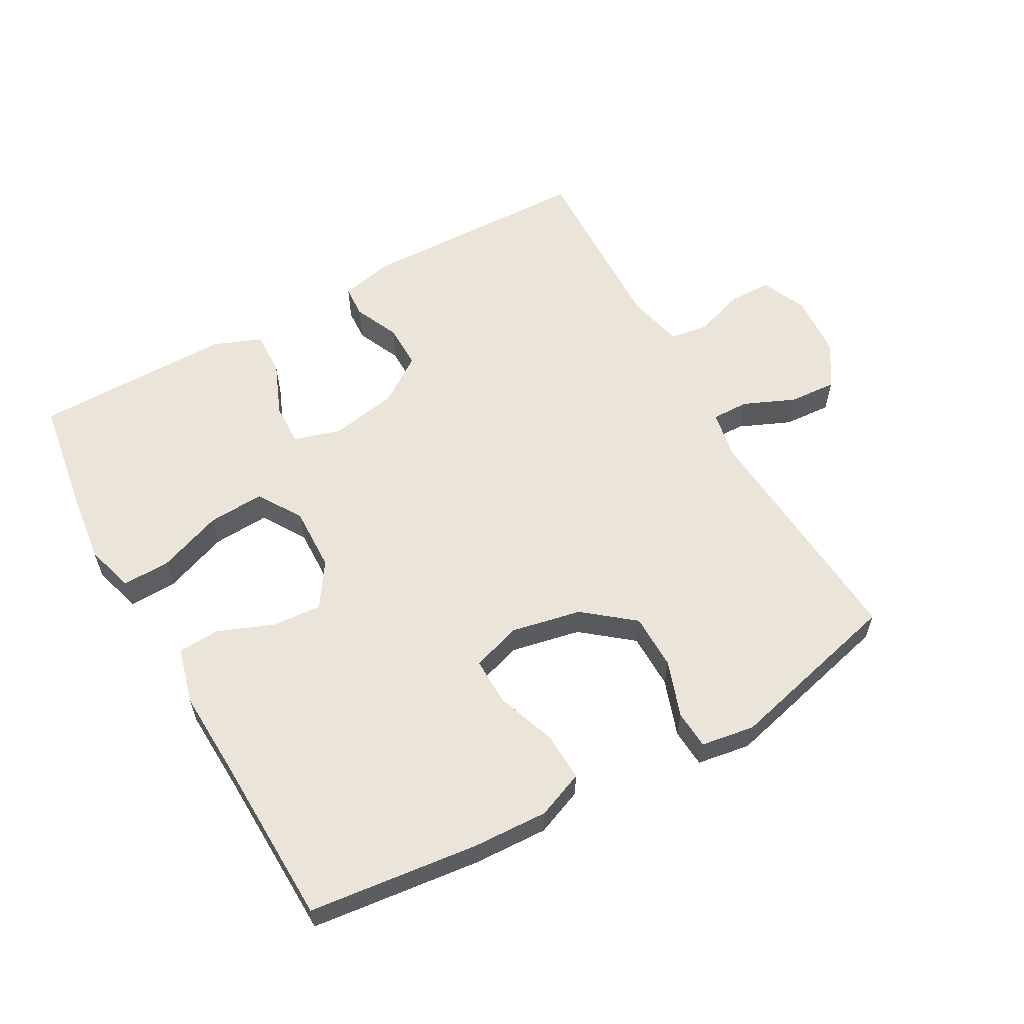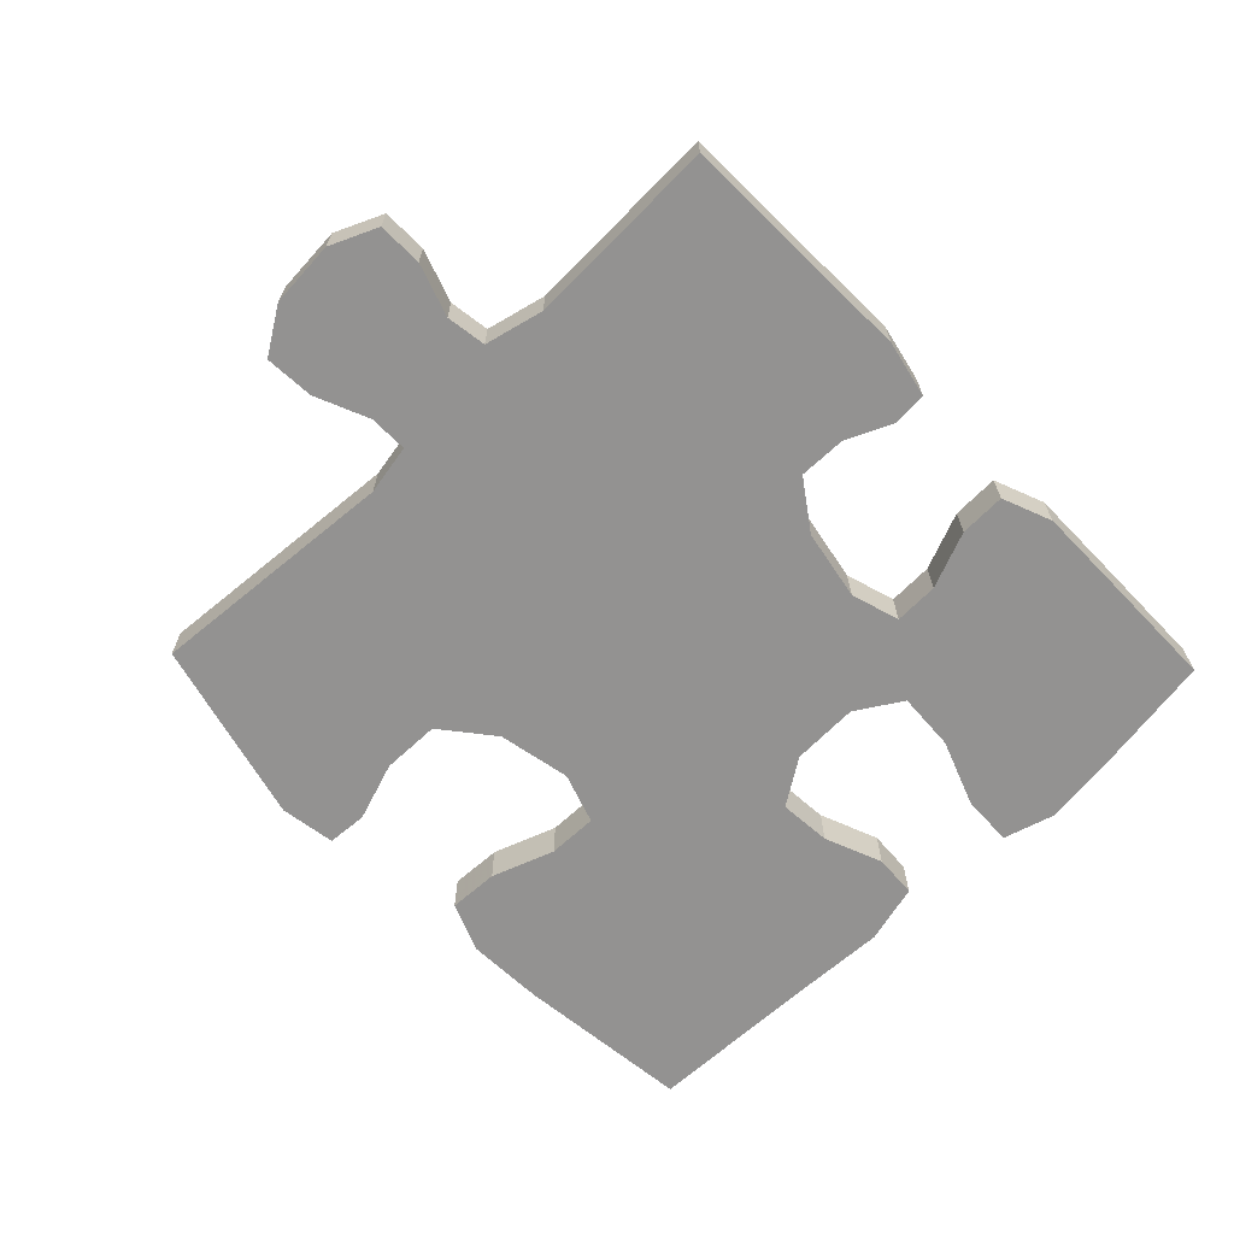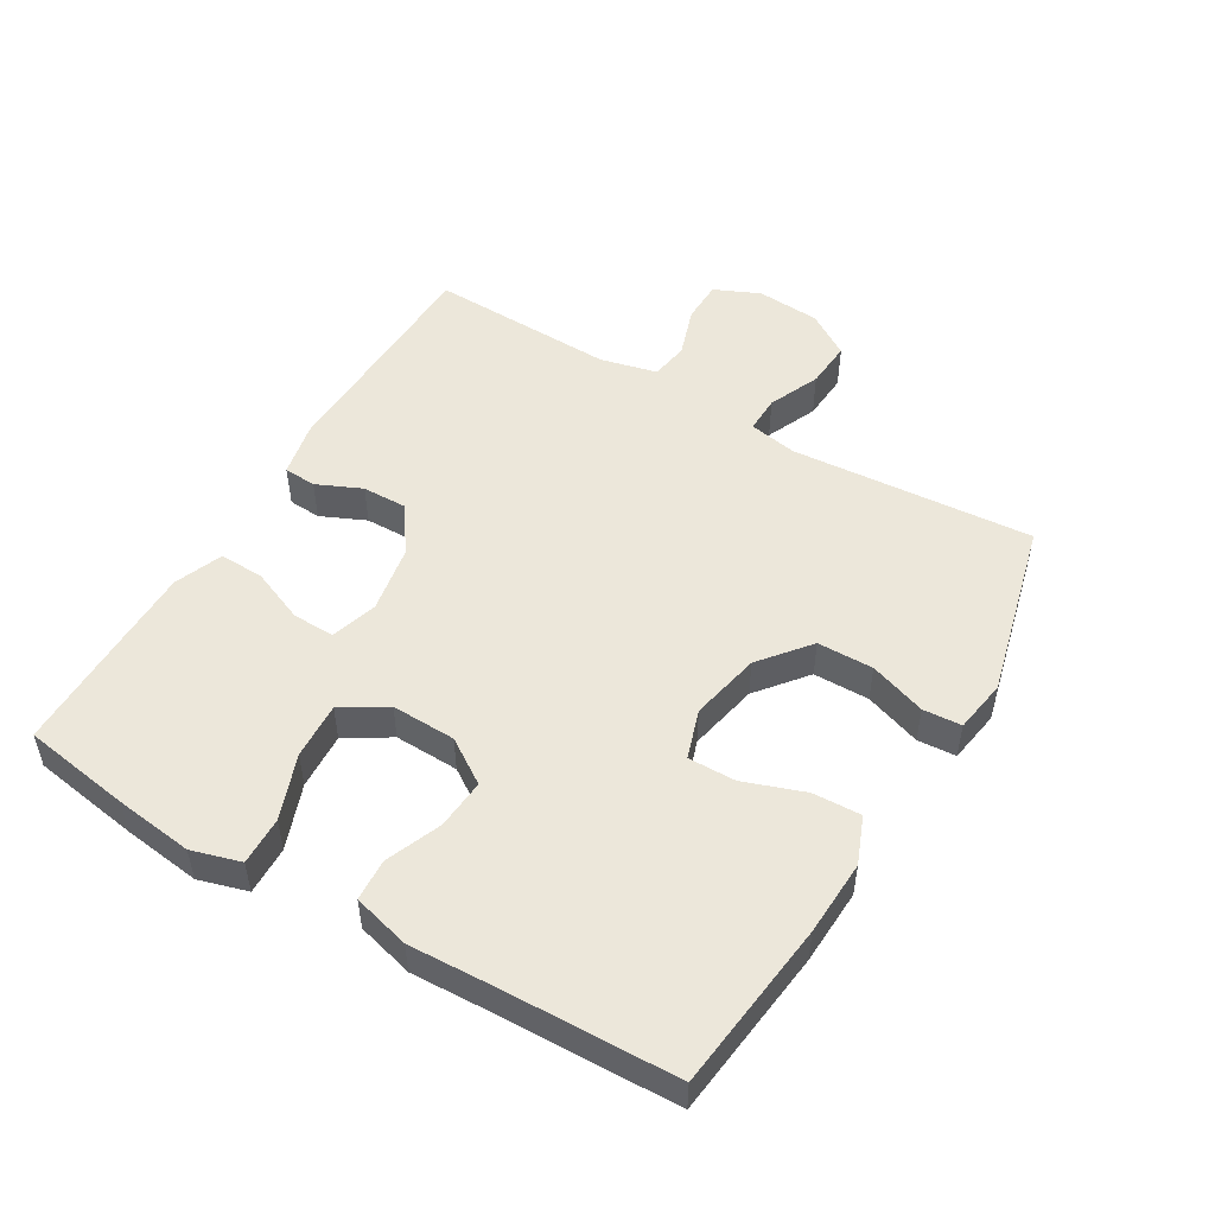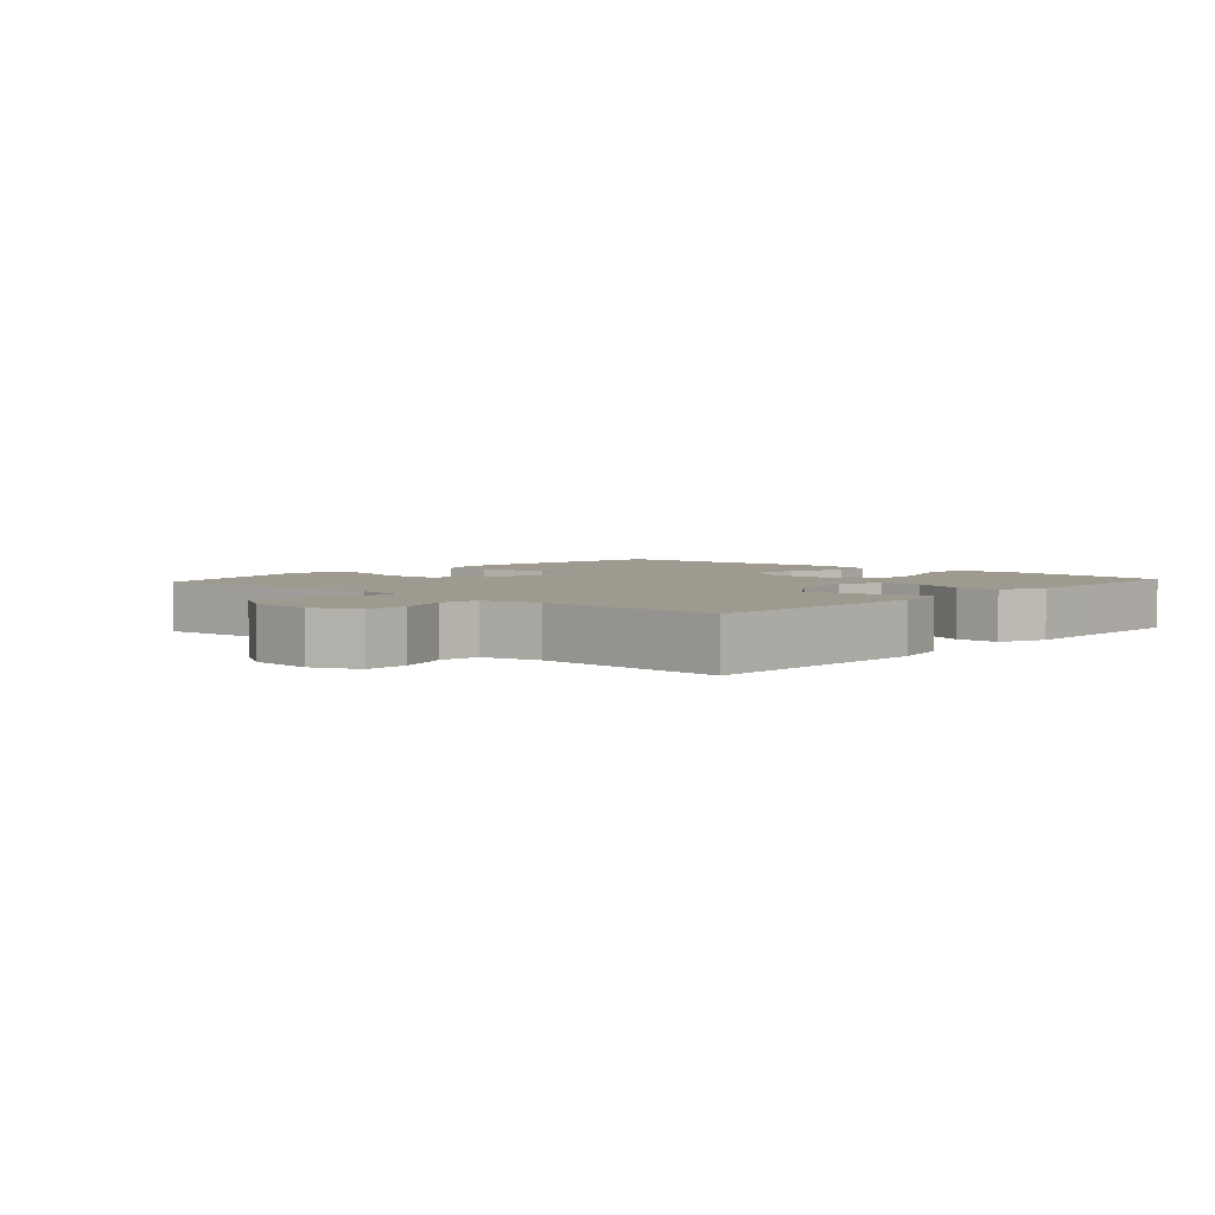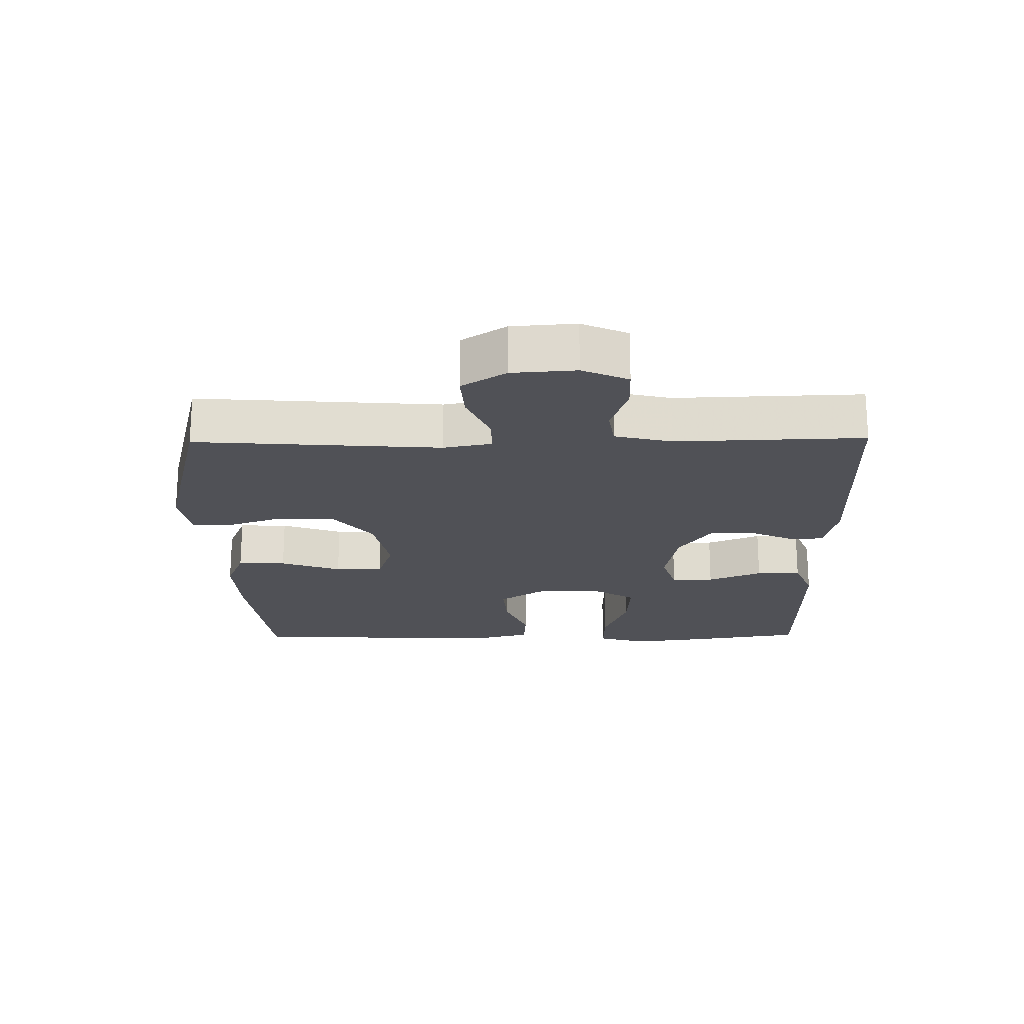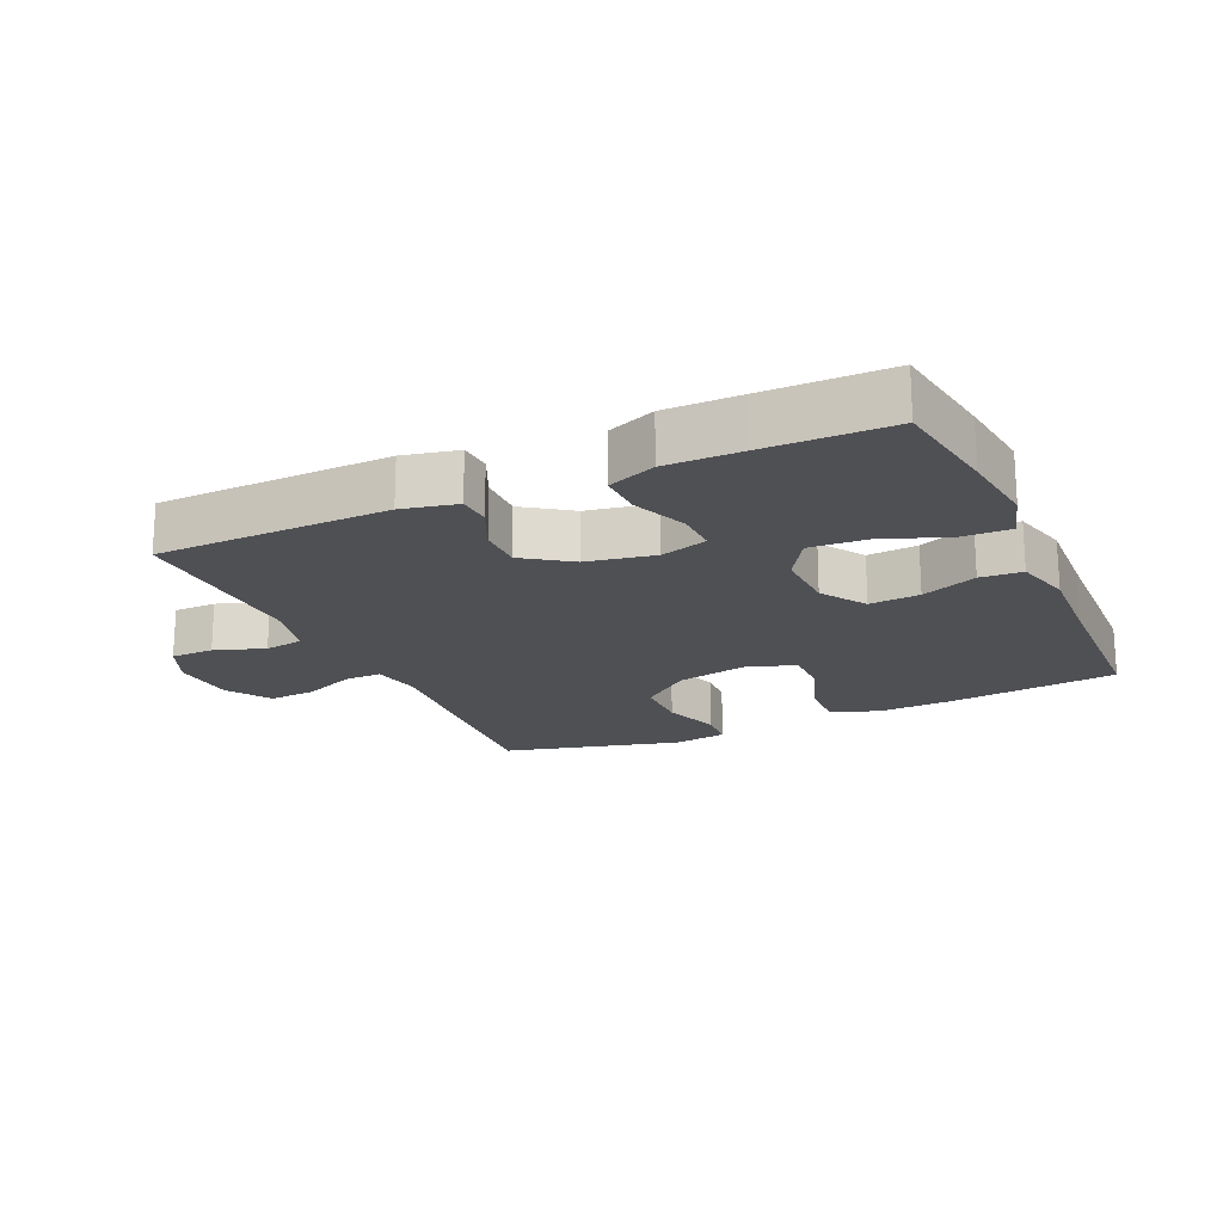
<metadata>
{"format":"obj","ext":"obj","renderer":"f3d","projection":"perspective","resolution":1024,"background":"white","views":[{"elev":59.1,"azim":150.8,"up":"+Y"},{"elev":-66.4,"azim":-46.0,"up":"+Y"},{"elev":50.8,"azim":120.7,"up":"+Y"},{"elev":3.7,"azim":-48.0,"up":"+Y"},{"elev":-20.4,"azim":-89.1,"up":"+Y"},{"elev":-19.2,"azim":24.3,"up":"+Y"}]}
</metadata>
<code>
v 0.5 0.07 -0.5
v 0.24 0.07 -0.53
v 0.124 0.07 -0.535
v 0.052 0.07 -0.506
v 0.055 0.07 -0.432
v 0.088 0.07 -0.339
v 0.089 0.07 -0.266
v 0.014 0.07 -0.241
v -0.094 0.07 -0.263
v -0.17 0.07 -0.324
v -0.171 0.07 -0.41
v -0.141 0.07 -0.497
v -0.145 0.07 -0.556
v -0.227 0.07 -0.569
v -0.5 0.07 -0.5
v -0.472 0.07 -0.127
v -0.486 0.07 -0.053
v -0.543 0.07 -0.054
v -0.622 0.07 -0.088
v -0.695 0.07 -0.093
v -0.738 0.07 -0.026
v -0.745 0.07 0.072
v -0.714 0.07 0.142
v -0.648 0.07 0.143
v -0.571 0.07 0.117
v -0.512 0.07 0.126
v -0.491 0.07 0.213
v -0.5 0.07 0.5
v -0.145 0.07 0.509
v -0.061 0.07 0.491
v -0.058 0.07 0.441
v -0.089 0.07 0.372
v -0.09 0.07 0.303
v -0.018 0.07 0.253
v 0.086 0.07 0.234
v 0.158 0.07 0.256
v 0.156 0.07 0.321
v 0.122 0.07 0.404
v 0.12 0.07 0.472
v 0.193 0.07 0.501
v 0.31 0.07 0.501
v 0.5 0.07 0.5
v 0.526 0.07 0.334
v 0.541 0.07 0.214
v 0.519 0.07 0.139
v 0.445 0.07 0.141
v 0.346 0.07 0.178
v 0.259 0.07 0.183
v 0.217 0.07 0.115
v 0.22 0.07 0.016
v 0.265 0.07 -0.052
v 0.342 0.07 -0.046
v 0.427 0.07 -0.012
v 0.491 0.07 -0.016
v 0.514 0.07 -0.103
v 0.508 0.07 -0.238
v 0.5 0 -0.5
v 0.24 0 -0.53
v 0.124 0 -0.535
v 0.052 0 -0.506
v 0.055 0 -0.432
v 0.088 0 -0.339
v 0.089 0 -0.266
v 0.014 0 -0.241
v -0.094 0 -0.263
v -0.17 0 -0.324
v -0.171 0 -0.41
v -0.141 0 -0.497
v -0.145 0 -0.556
v -0.227 0 -0.569
v -0.5 0 -0.5
v -0.472 0 -0.127
v -0.486 0 -0.053
v -0.543 0 -0.054
v -0.622 0 -0.088
v -0.695 0 -0.093
v -0.738 0 -0.026
v -0.745 0 0.072
v -0.714 0 0.142
v -0.648 0 0.143
v -0.571 0 0.117
v -0.512 0 0.126
v -0.491 0 0.213
v -0.5 0 0.5
v -0.145 0 0.509
v -0.061 0 0.491
v -0.058 0 0.441
v -0.089 0 0.372
v -0.09 0 0.303
v -0.018 0 0.253
v 0.086 0 0.234
v 0.158 0 0.256
v 0.156 0 0.321
v 0.122 0 0.404
v 0.12 0 0.472
v 0.193 0 0.501
v 0.31 0 0.501
v 0.5 0 0.5
v 0.526 0 0.334
v 0.541 0 0.214
v 0.519 0 0.139
v 0.445 0 0.141
v 0.346 0 0.178
v 0.259 0 0.183
v 0.217 0 0.115
v 0.22 0 0.016
v 0.265 0 -0.052
v 0.342 0 -0.046
v 0.427 0 -0.012
v 0.491 0 -0.016
v 0.514 0 -0.103
v 0.508 0 -0.238
f 53 54 55 56
f 52 53 56 1
f 51 52 1 2
f 50 51 2 3
f 49 50 3 4
f 44 45 46 47
f 44 47 48
f 43 44 48
f 42 43 48
f 41 42 48
f 40 41 48 49
f 37 38 39 40
f 36 37 40 49
f 29 30 31 32
f 27 28 29 32
f 26 27 32 33
f 22 23 24 25
f 22 25 26
f 21 22 26
f 18 19 20 21
f 17 18 21 26
f 16 17 26 33
f 11 12 13 14
f 10 11 14 15
f 9 10 15 16
f 4 5 6
f 49 4 6
f 49 6 7
f 35 36 49 7
f 34 35 7 8
f 16 33 34
f 8 9 16 34
f 112 111 110 109
f 57 112 109 108
f 58 57 108 107
f 59 58 107 106
f 60 59 106 105
f 103 102 101 100
f 104 103 100
f 104 100 99
f 104 99 98
f 104 98 97
f 105 104 97 96
f 96 95 94 93
f 105 96 93 92
f 88 87 86 85
f 88 85 84 83
f 89 88 83 82
f 81 80 79 78
f 82 81 78
f 82 78 77
f 77 76 75 74
f 82 77 74 73
f 89 82 73 72
f 70 69 68 67
f 71 70 67 66
f 72 71 66 65
f 62 61 60
f 62 60 105
f 63 62 105
f 63 105 92 91
f 64 63 91 90
f 90 89 72
f 90 72 65 64
f 1 57 58 2
f 2 58 59 3
f 3 59 60 4
f 4 60 61 5
f 5 61 62 6
f 6 62 63 7
f 7 63 64 8
f 8 64 65 9
f 9 65 66 10
f 10 66 67 11
f 11 67 68 12
f 12 68 69 13
f 13 69 70 14
f 14 70 71 15
f 15 71 72 16
f 16 72 73 17
f 17 73 74 18
f 18 74 75 19
f 19 75 76 20
f 20 76 77 21
f 21 77 78 22
f 22 78 79 23
f 23 79 80 24
f 24 80 81 25
f 25 81 82 26
f 26 82 83 27
f 27 83 84 28
f 28 84 85 29
f 29 85 86 30
f 30 86 87 31
f 31 87 88 32
f 32 88 89 33
f 33 89 90 34
f 34 90 91 35
f 35 91 92 36
f 36 92 93 37
f 37 93 94 38
f 38 94 95 39
f 39 95 96 40
f 40 96 97 41
f 41 97 98 42
f 42 98 99 43
f 43 99 100 44
f 44 100 101 45
f 45 101 102 46
f 46 102 103 47
f 47 103 104 48
f 48 104 105 49
f 49 105 106 50
f 50 106 107 51
f 51 107 108 52
f 52 108 109 53
f 53 109 110 54
f 54 110 111 55
f 55 111 112 56
f 56 112 57 1

</code>
